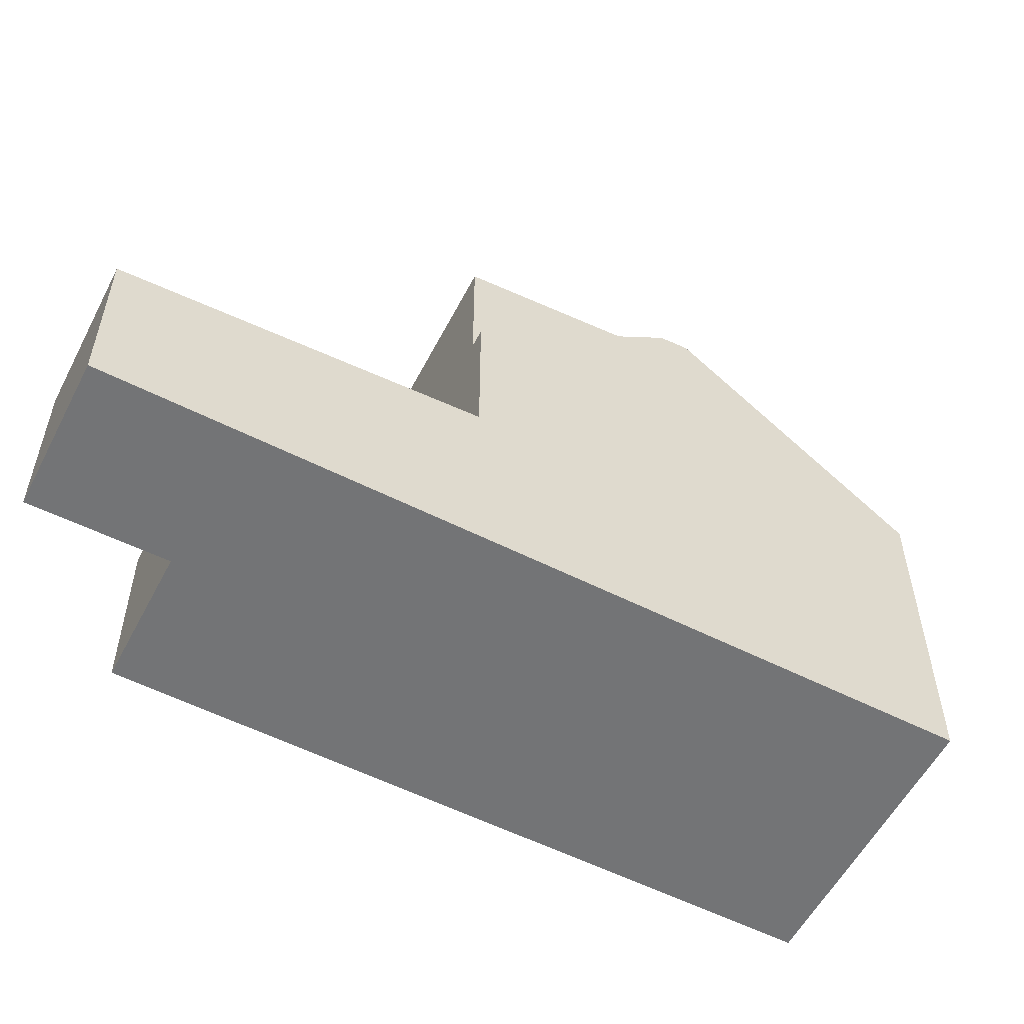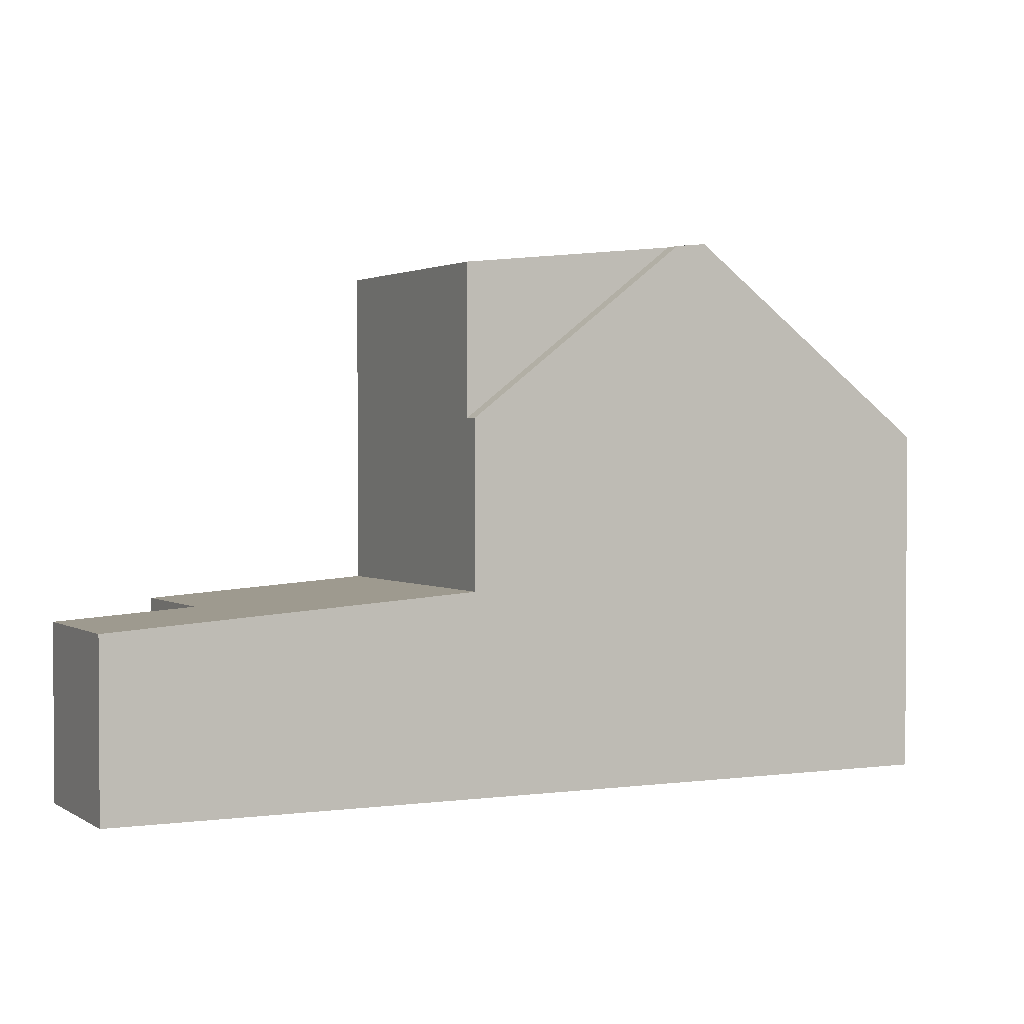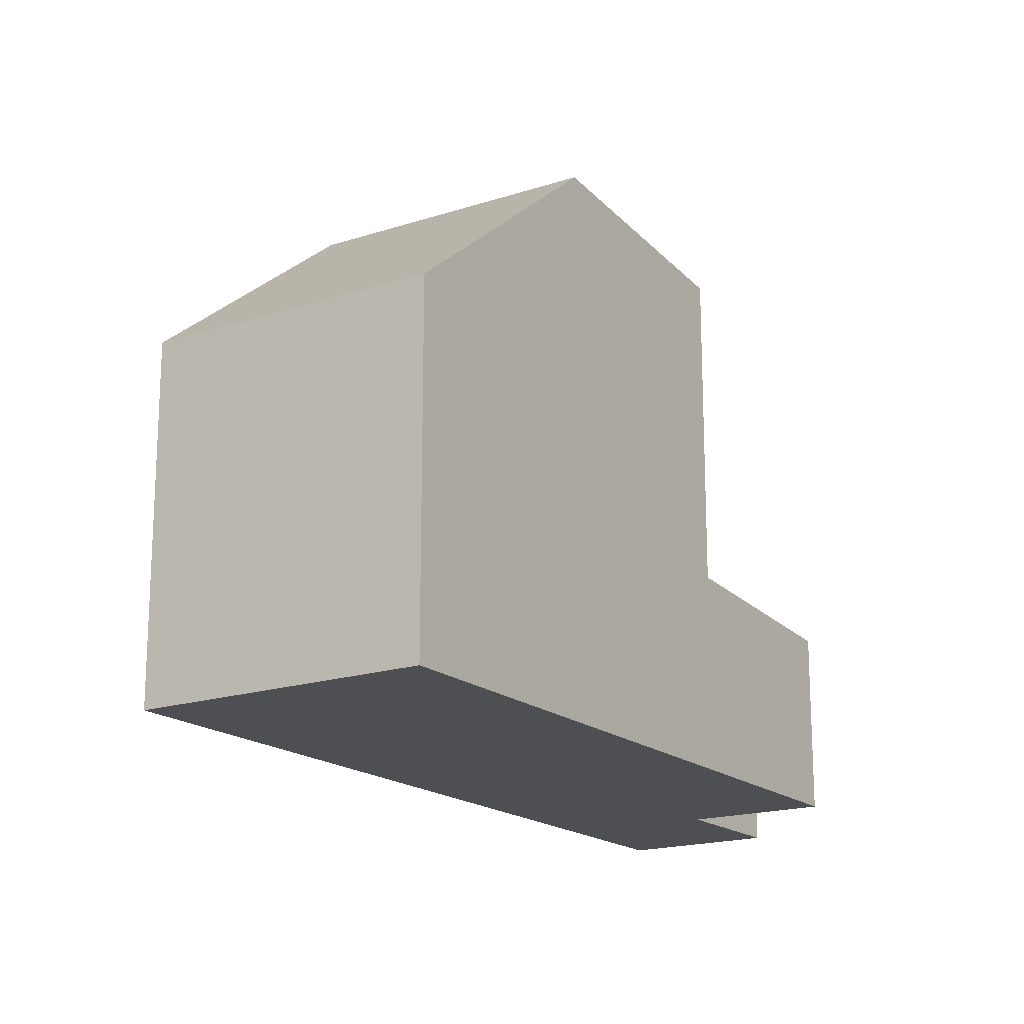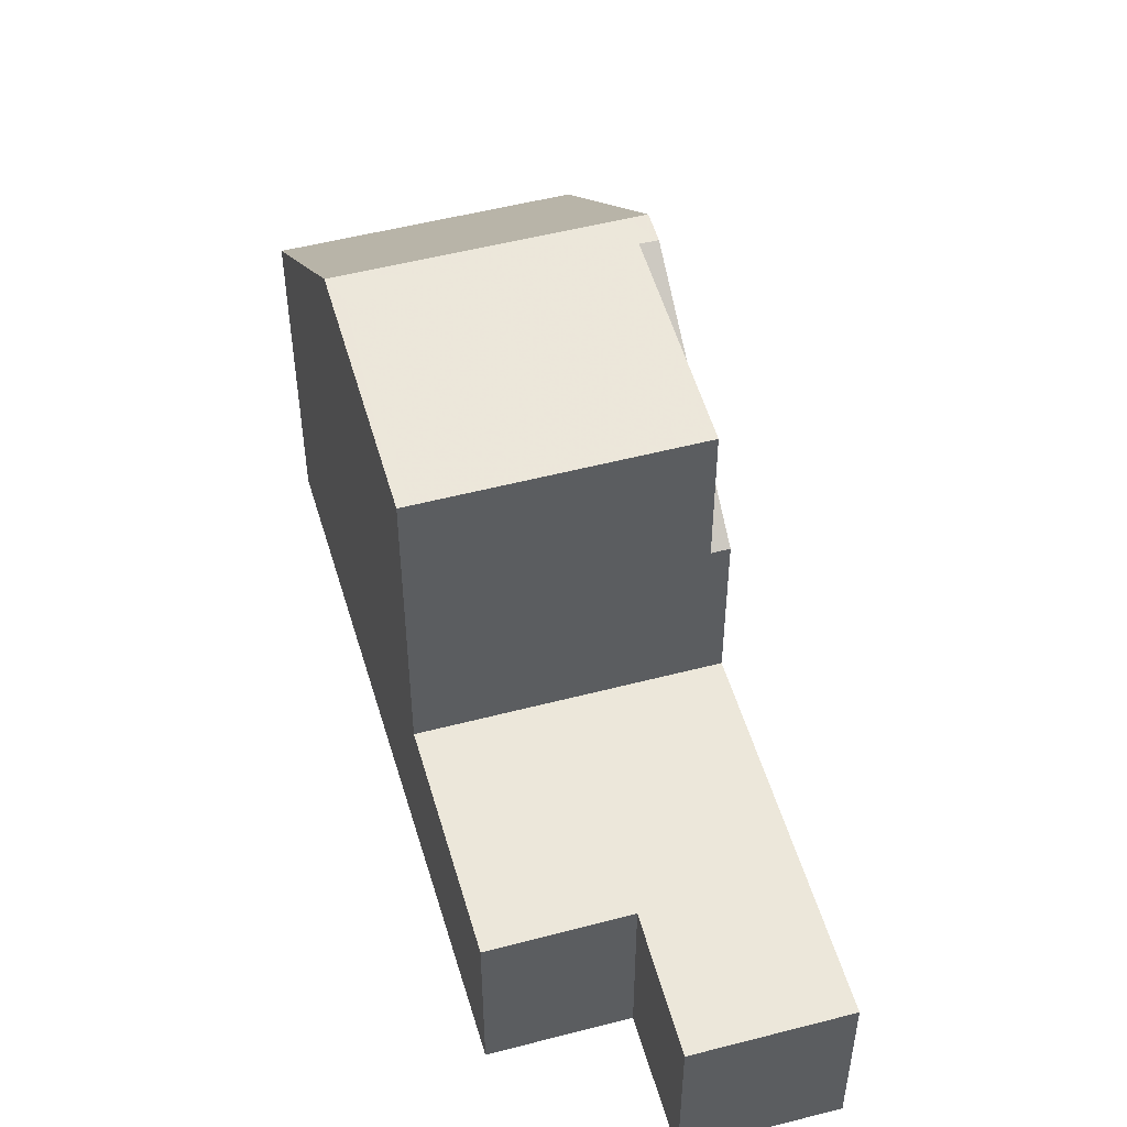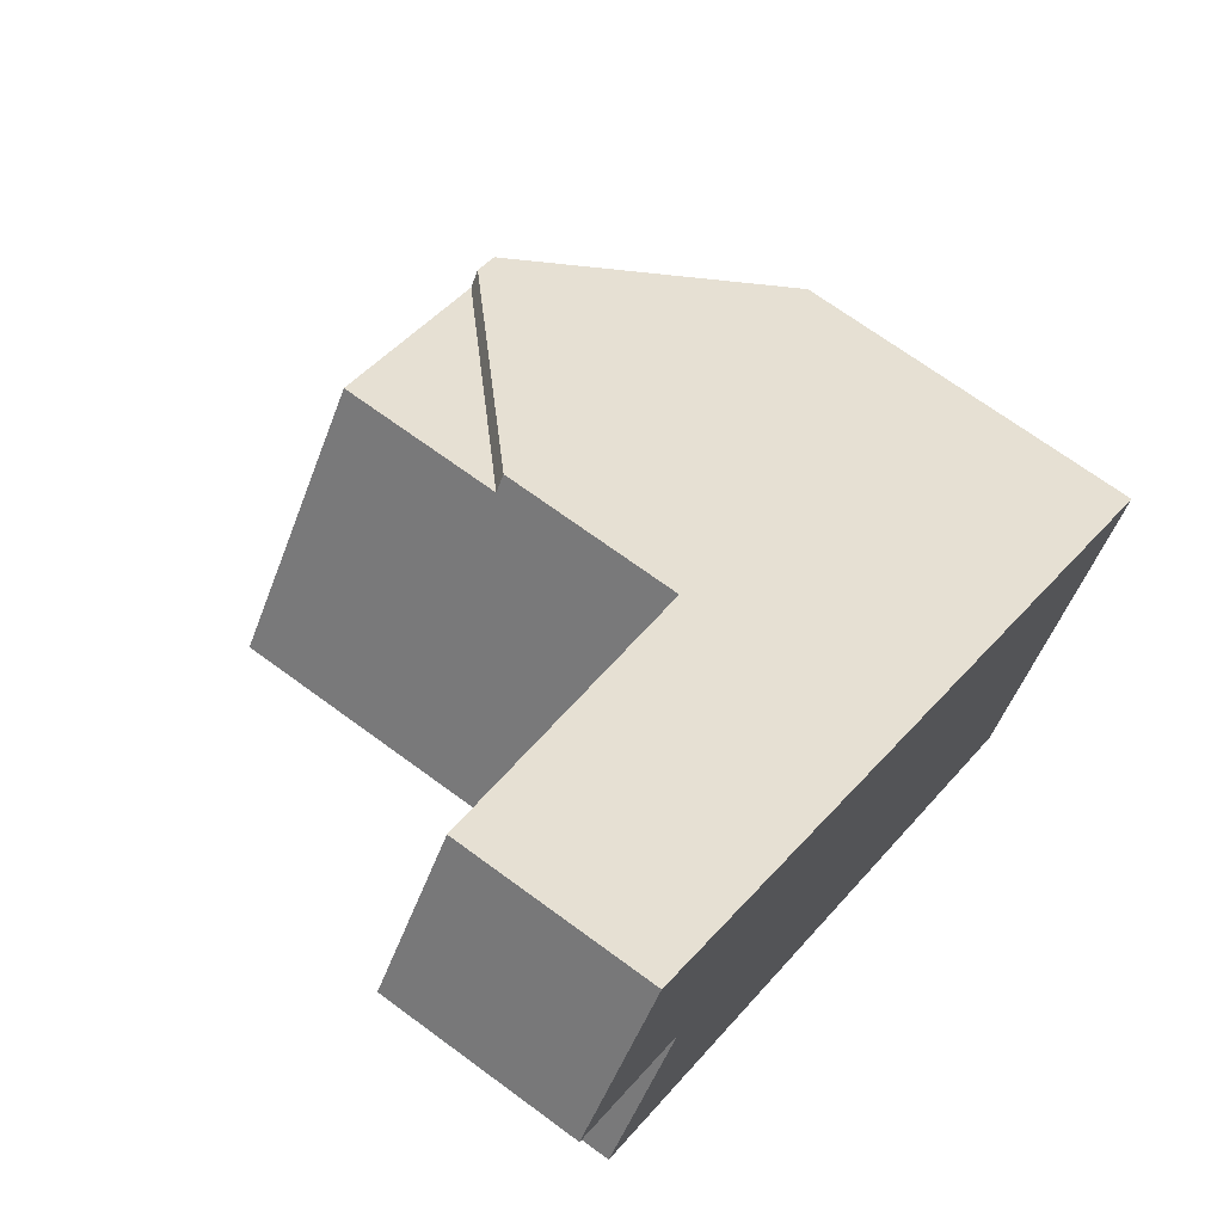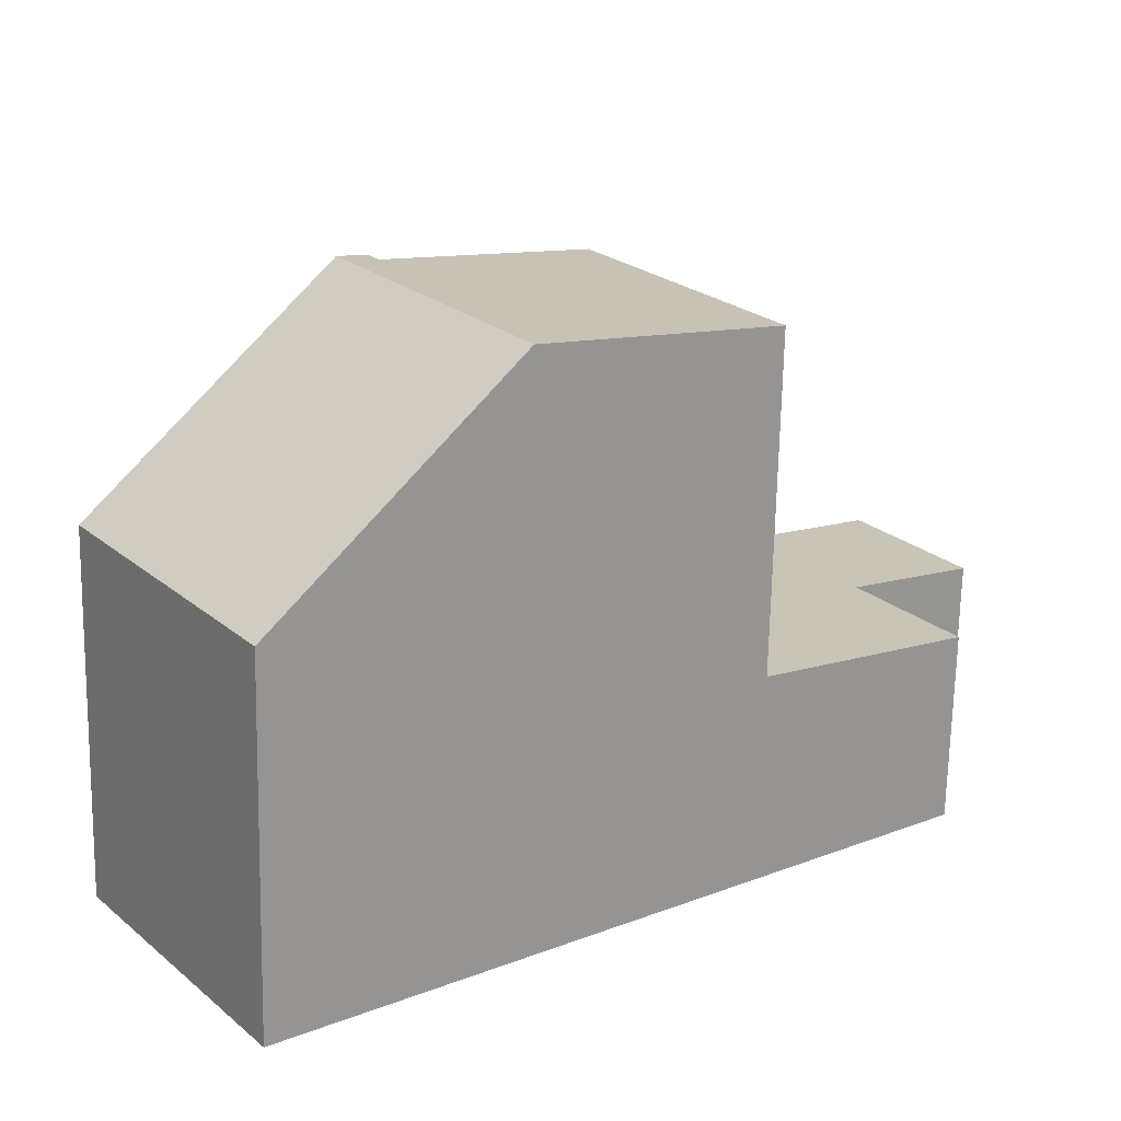
<metadata>
{"format":"obj","ext":"obj","renderer":"f3d","projection":"perspective","resolution":1024,"background":"white","views":[{"elev":-56.1,"azim":-172.0,"up":"+Z"},{"elev":2.1,"azim":-170.8,"up":"+Z"},{"elev":-17.8,"azim":-21.4,"up":"+Z"},{"elev":50.4,"azim":109.5,"up":"+Z"},{"elev":68.4,"azim":126.6,"up":"+Y"},{"elev":-68.7,"azim":-1.2,"up":"+Y"}]}
</metadata>
<code>
v -836.3 -1293 5.203
v -838.9 -1289 5.236
v -826.8 -1283 2.611
v -828.5 -1284 2.758
v -827.3 -1286 2.743
v -828.1 -1281 2.626
v -835.8 -1287 8.166
v -833.2 -1290 8.133
v -835.6 -1287 8.164
v -833.2 -1290 8.133
v -835.8 -1287 8.166
v -829.7 -1282 2.764
v -828.4 -1284 2.751
v -828.4 -1284 2.751
v -826.8 -1283 2.611
v -828.5 -1284 2.758
v -828.5 -1284 2.754
v -832.7 -1284 3.014
v -830.1 -1288 2.984
v -830.1 -1288 7.765
v -835.4 -1286 8.12
v -832.9 -1290 8.094
v -835.4 -1286 8.12
v -835.2 -1287 8.119
v -830.1 -1288 5.452
v -832.7 -1284 5.535
v -838.7 -1289 5.234
v -835.2 -1287 8.119
v -835.6 -1287 8.164
v -832.5 -1285 3.012
v -832.5 -1285 5.53
v -828 -1281 2.624
v -829.6 -1283 2.762
v -835.2 -1287 8.119
v -832.5 -1285 7.796
v -829.9 -1288 2.969
v -831.1 -1286 2.983
v -832.3 -1285 2.997
v -832.5 -1284 2.999
v -827.4 -1286 2.744
v -830 -1288 2.97
v -833 -1290 8.095
v -833.3 -1290 8.134
v -833.3 -1290 8.134
v -836.4 -1292 5.204
v -830.2 -1288 2.985
v -830.2 -1288 5.455
v -830.2 -1288 7.766
v -826.8 -1283 2.611
v -826.8 -1283 2.612
v -828 -1281 2.625
v -828.1 -1281 2.627
v -832.5 -1285 7.796
v -831.3 -1286 2.998
v -832.5 -1285 3.012
v -832.5 -1285 7.796
v -830.2 -1288 7.766
v -832.5 -1285 5.53
v -830.1 -1288 2.984
v -830.2 -1288 2.985
v -830.1 -1288 7.765
v -832.7 -1284 5.535
v -832.5 -1285 5.53
v -832.7 -1284 3.014
v -831.3 -1286 7.781
v -834.1 -1288 8.107
v -834.4 -1289 8.149
v -834.4 -1289 8.149
v -837.5 -1291 5.219
v -831.3 -1286 5.492
v -831.3 -1286 2.998
v -831.3 -1286 7.781
v -827.3 -1286 2.746
v -827.4 -1286 2.747
v -828.5 -1284 2.761
v -829.7 -1283 2.775
v -829.9 -1282 2.776
v -836.2 -1293 5.255
v -836.3 -1292 5.256
v -837.5 -1291 5.271
v -838.6 -1289 5.286
v -838.8 -1289 5.288
v -836.4 -1292 5.204
v -836.3 -1293 5.203
v -836.3 -1293 8.882e-16
v -836.4 -1292 8.882e-16
v -838.8 -1289 5.288
v -838.9 -1289 5.236
v -838.9 -1289 8.882e-16
v -838.8 -1289 0
v -826.8 -1283 2.611
v -826.8 -1283 2.611
v -826.8 -1283 0
v -826.8 -1283 4.441e-16
v -828.5 -1284 2.758
v -828.5 -1284 2.758
v -828.5 -1284 0
v -828.5 -1284 4.441e-16
v -827.3 -1286 2.746
v -827.3 -1286 2.743
v -827.3 -1286 -4.441e-16
v -827.3 -1286 4.441e-16
v -828 -1281 2.624
v -828.1 -1281 2.626
v -828.1 -1281 0
v -828 -1281 -4.441e-16
v -836.2 -1293 5.255
v -833.2 -1290 8.133
v -833.2 -1290 1.776e-15
v -836.2 -1293 0
v -835.4 -1286 8.12
v -835.8 -1287 8.166
v -835.8 -1287 0
v -835.4 -1286 0
v -828.1 -1281 2.627
v -829.7 -1282 2.764
v -829.7 -1282 0
v -828.1 -1281 0
v -828.5 -1284 2.754
v -828.4 -1284 2.751
v -828.4 -1284 0
v -828.5 -1284 0
v -826.8 -1283 2.611
v -826.8 -1283 2.611
v -826.8 -1283 0
v -826.8 -1283 0
v -827.4 -1286 2.744
v -828.5 -1284 2.758
v -828.5 -1284 4.441e-16
v -827.4 -1286 0
v -828.5 -1284 2.758
v -828.5 -1284 2.754
v -828.5 -1284 0
v -828.5 -1284 0
v -832.7 -1284 5.535
v -835.4 -1286 8.12
v -835.4 -1286 0
v -832.7 -1284 0
v -833.2 -1290 8.133
v -832.9 -1290 8.094
v -832.9 -1290 0
v -833.2 -1290 1.776e-15
v -838.9 -1289 5.236
v -838.7 -1289 5.234
v -838.7 -1289 -8.882e-16
v -838.9 -1289 8.882e-16
v -826.8 -1283 2.611
v -828 -1281 2.624
v -828 -1281 -4.441e-16
v -826.8 -1283 0
v -830.1 -1288 2.984
v -829.9 -1288 2.969
v -829.9 -1288 0
v -830.1 -1288 0
v -829.9 -1282 2.776
v -832.5 -1284 2.999
v -832.5 -1284 0
v -829.9 -1282 0
v -827.3 -1286 2.743
v -827.4 -1286 2.744
v -827.4 -1286 0
v -827.3 -1286 -4.441e-16
v -837.5 -1291 5.219
v -836.4 -1292 5.204
v -836.4 -1292 8.882e-16
v -837.5 -1291 0
v -828.4 -1284 2.751
v -826.8 -1283 2.611
v -826.8 -1283 4.441e-16
v -828.4 -1284 0
v -828.1 -1281 2.626
v -828.1 -1281 2.627
v -828.1 -1281 0
v -828.1 -1281 0
v -832.9 -1290 8.094
v -830.1 -1288 7.765
v -830.1 -1288 0
v -832.9 -1290 0
v -832.5 -1284 2.999
v -832.7 -1284 3.014
v -832.7 -1284 0
v -832.5 -1284 0
v -838.7 -1289 5.234
v -837.5 -1291 5.219
v -837.5 -1291 0
v -838.7 -1289 -8.882e-16
v -829.9 -1288 2.969
v -827.3 -1286 2.746
v -827.3 -1286 4.441e-16
v -829.9 -1288 0
v -829.7 -1282 2.764
v -829.9 -1282 2.776
v -829.9 -1282 0
v -829.7 -1282 0
v -836.3 -1293 5.203
v -836.2 -1293 5.255
v -836.2 -1293 0
v -836.3 -1293 8.882e-16
v -835.8 -1287 8.166
v -838.8 -1289 5.288
v -838.8 -1289 0
v -835.8 -1287 0
v -826.8 -1283 0
v -828.5 -1284 0
v -827.3 -1286 0
v -836.3 -1293 0
v -838.9 -1289 0
v -828.1 -1281 0
f 82 7 9 81
f 75 16 40 74
f 61 22 42 57
f 31 26 18 30
f 50 15 3 49
f 52 6 32 51
f 14 13 17
f 77 12 33 76
f 42 22 10 44
f 80 68 43 79
f 71 46 47 70
f 51 32 15 50
f 76 33 14 17 4 16 75
f 58 34 21 62
f 29 11 23 28
f 70 47 48 72
f 54 37 41 60
f 64 39 38 55
f 55 38 37 54
f 74 40 5 73
f 66 28 56 65
f 67 29 28 66
f 79 43 8 78
f 46 19 25 47
f 47 25 20 48
f 60 41 36 59
f 49 13 14 50
f 51 33 12 52
f 50 14 33 51
f 53 24 63
f 65 57 42 66
f 66 42 44 67
f 81 9 68 80
f 70 31 30 71
f 72 35 31 70
f 73 36 41 74
f 74 41 37 75
f 76 38 39 77
f 75 37 38 76
f 78 1 45 79
f 80 69 27 81
f 81 27 2 82
f 79 45 69 80
f 84 85 86 83
f 88 89 90 87
f 92 93 94 91
f 96 97 98 95
f 100 101 102 99
f 104 105 106 103
f 108 109 110 107
f 112 113 114 111
f 116 117 118 115
f 120 121 122 119
f 124 125 126 123
f 128 129 130 127
f 132 133 134 131
f 136 137 138 135
f 140 141 142 139
f 144 145 146 143
f 148 149 150 147
f 152 153 154 151
f 156 157 158 155
f 160 161 162 159
f 164 165 166 163
f 168 169 170 167
f 172 173 174 171
f 176 177 178 175
f 180 181 182 179
f 184 185 186 183
f 188 189 190 187
f 192 193 194 191
f 196 197 198 195
f 200 201 202 199
f 204 205 206 207 208 203

</code>
